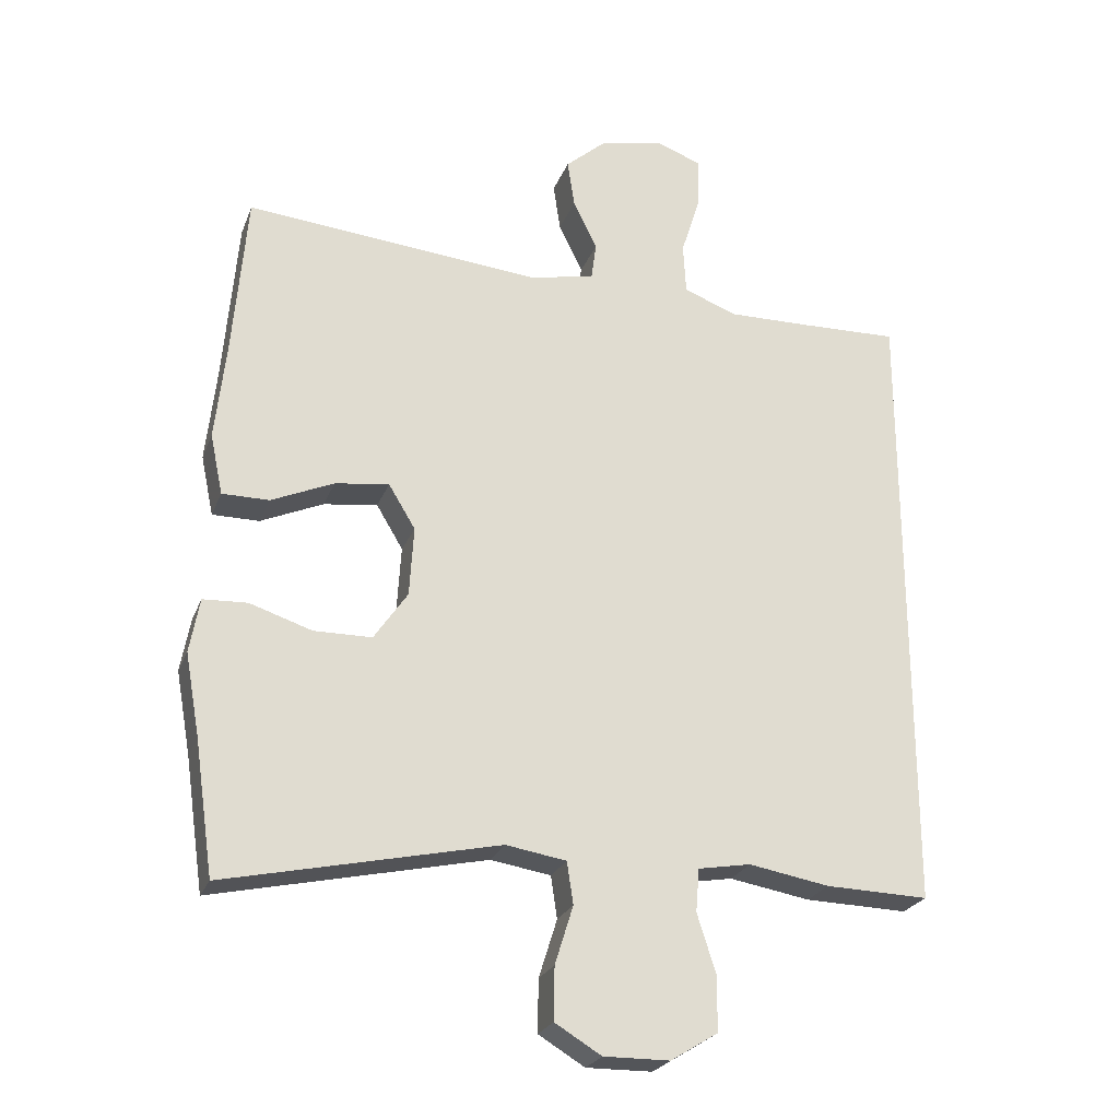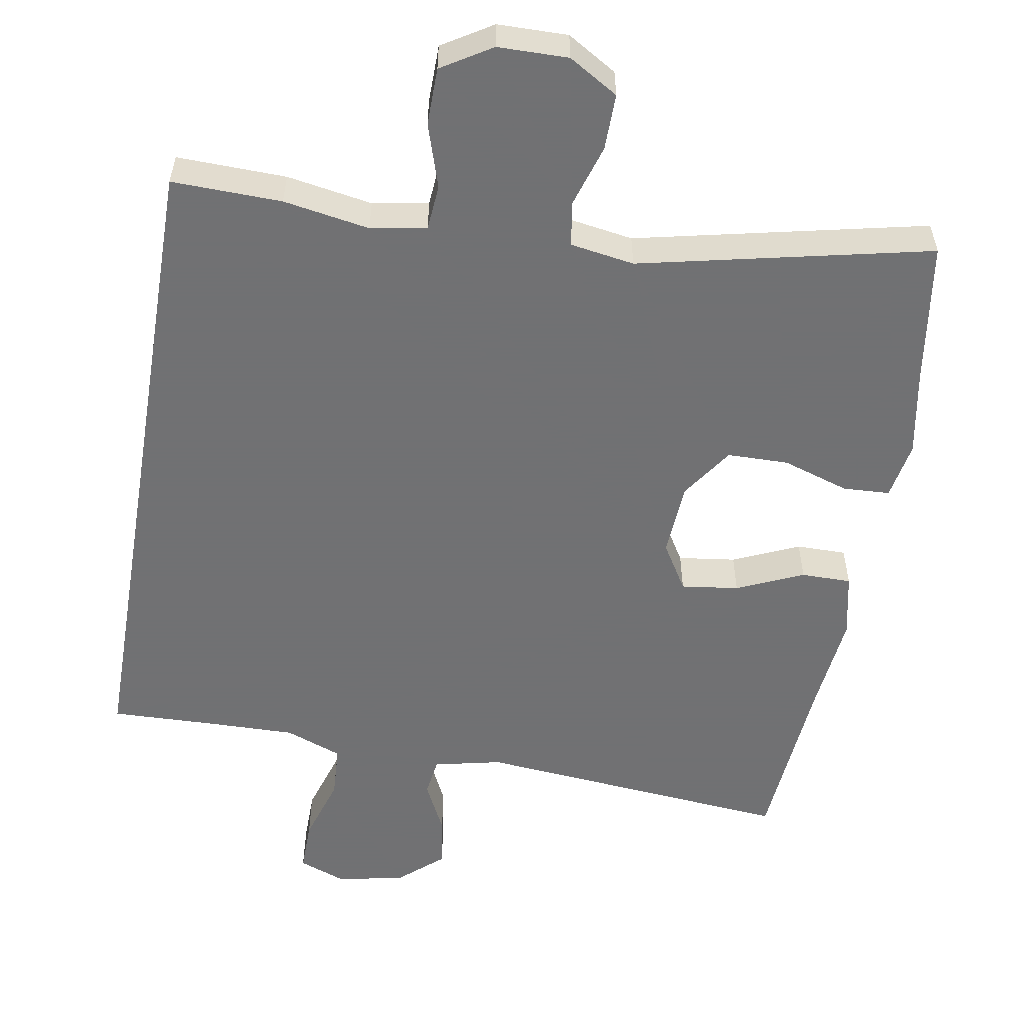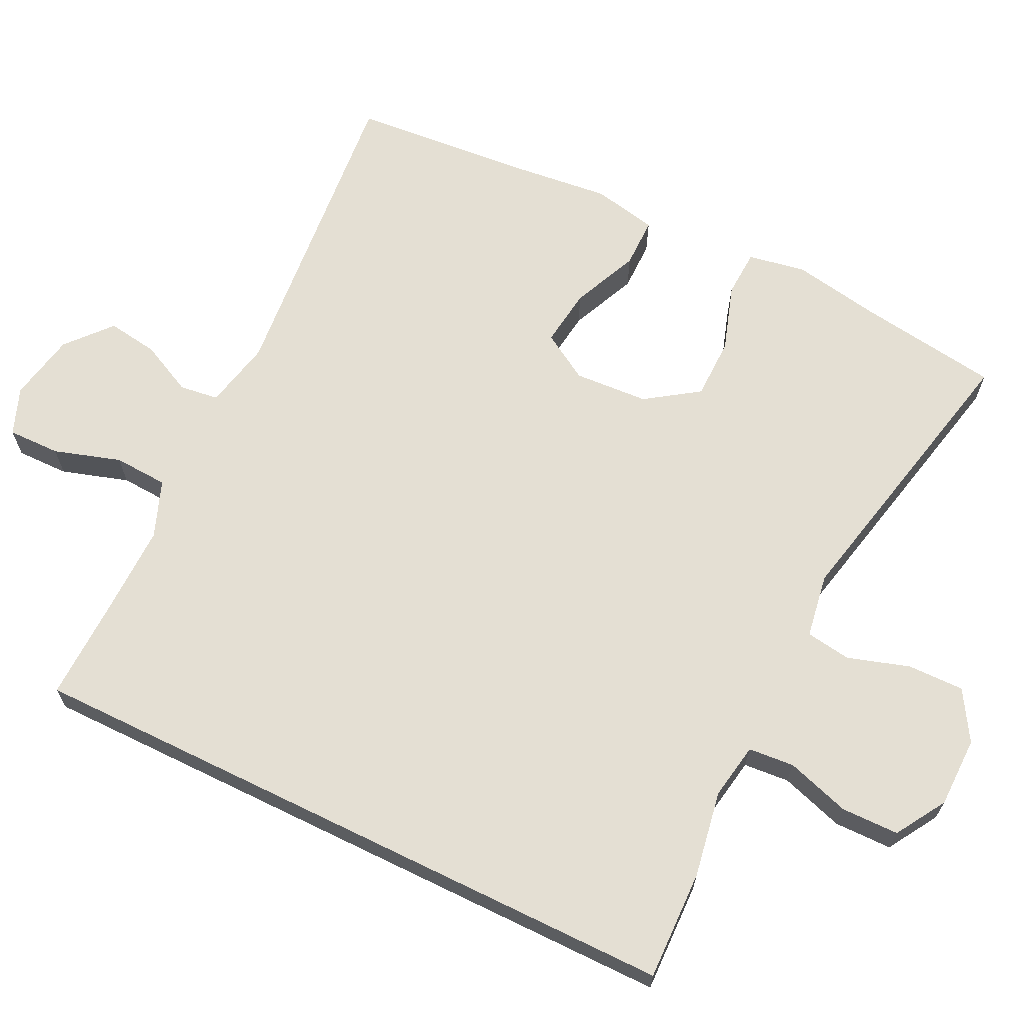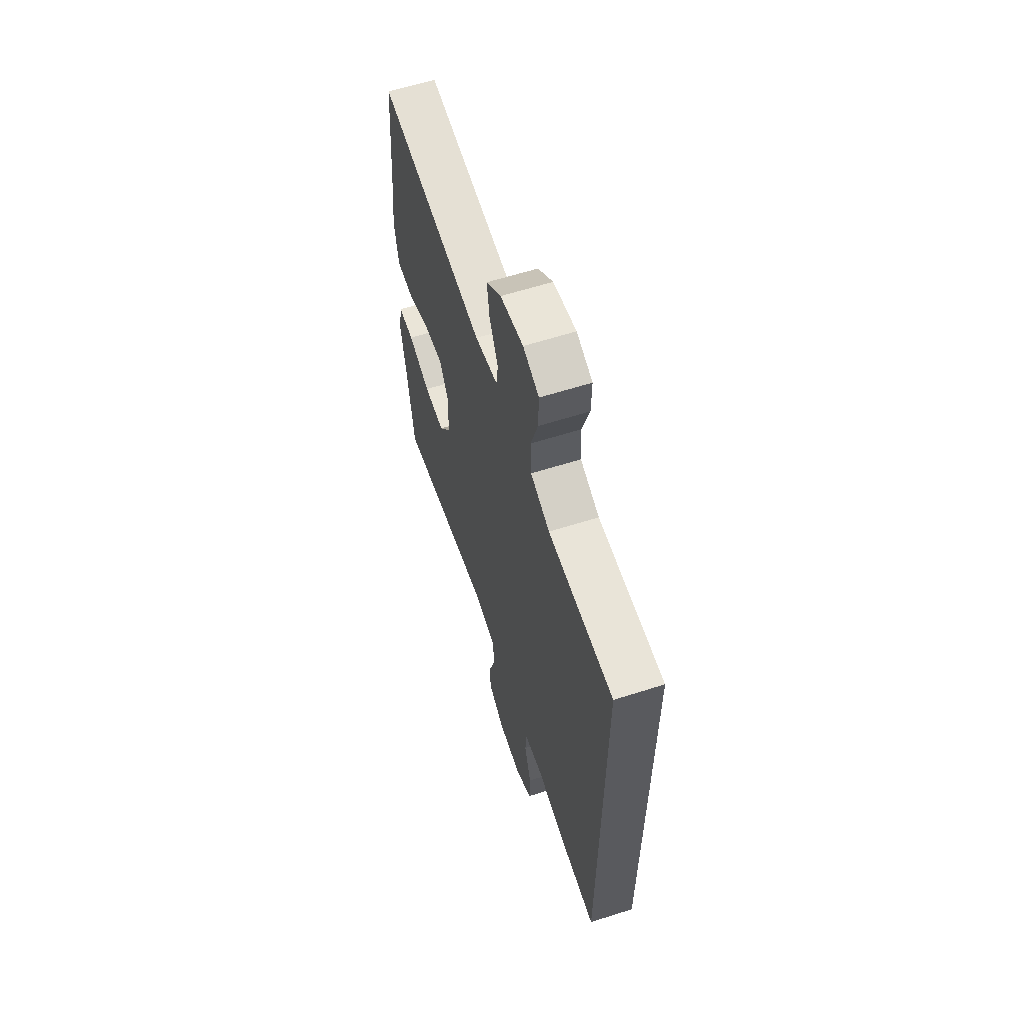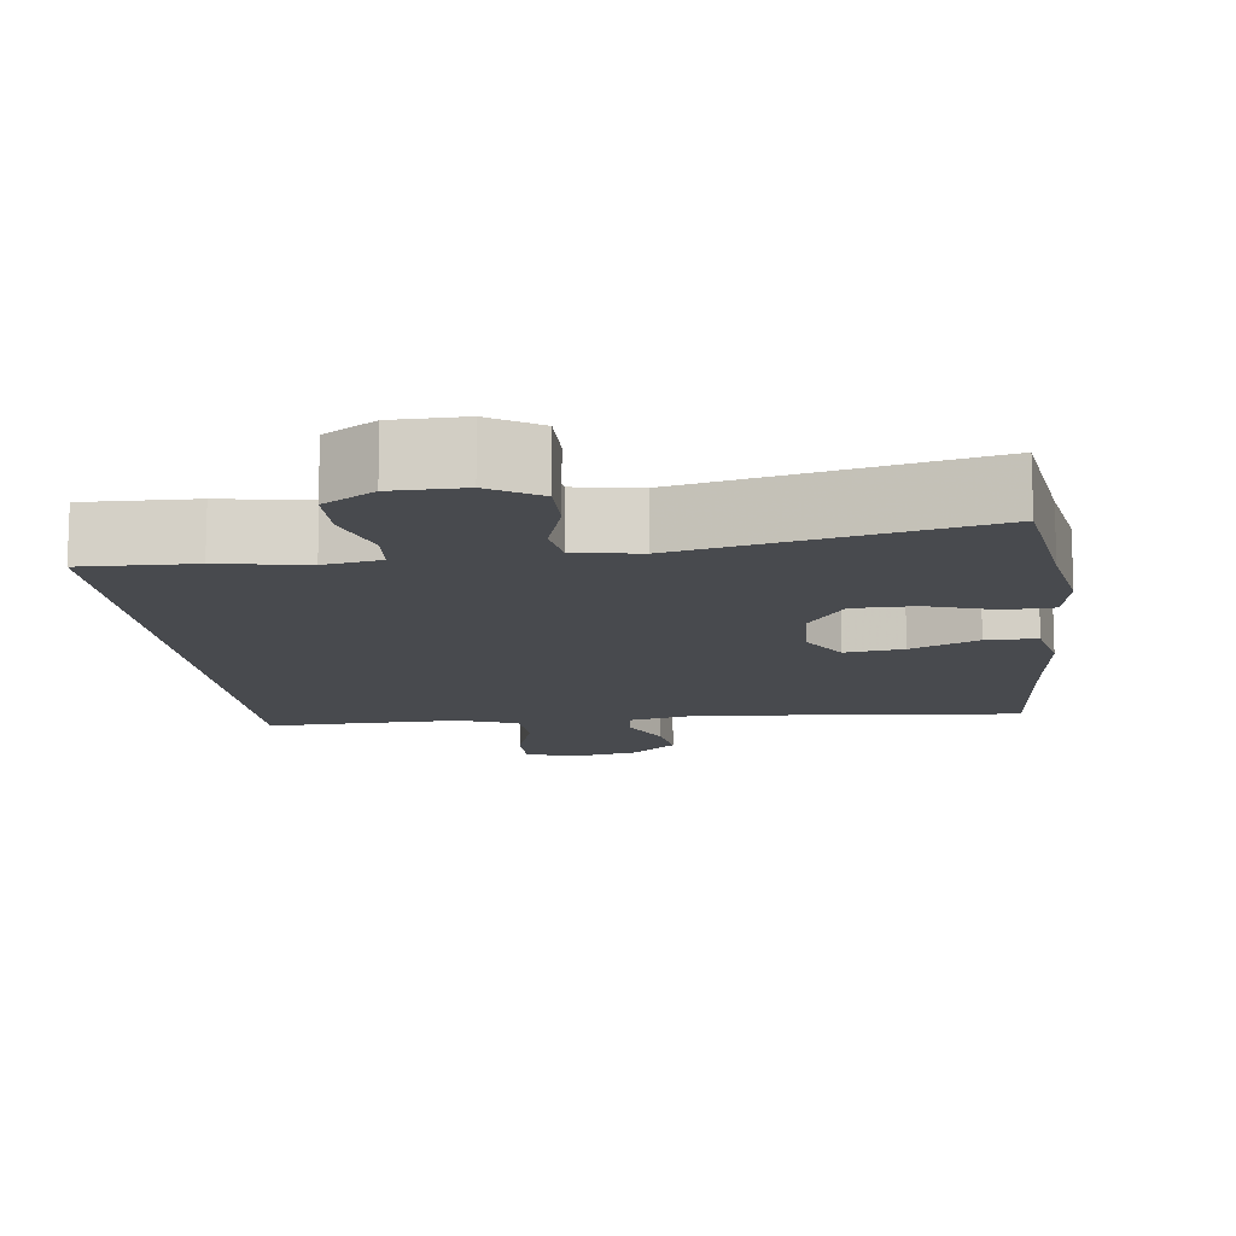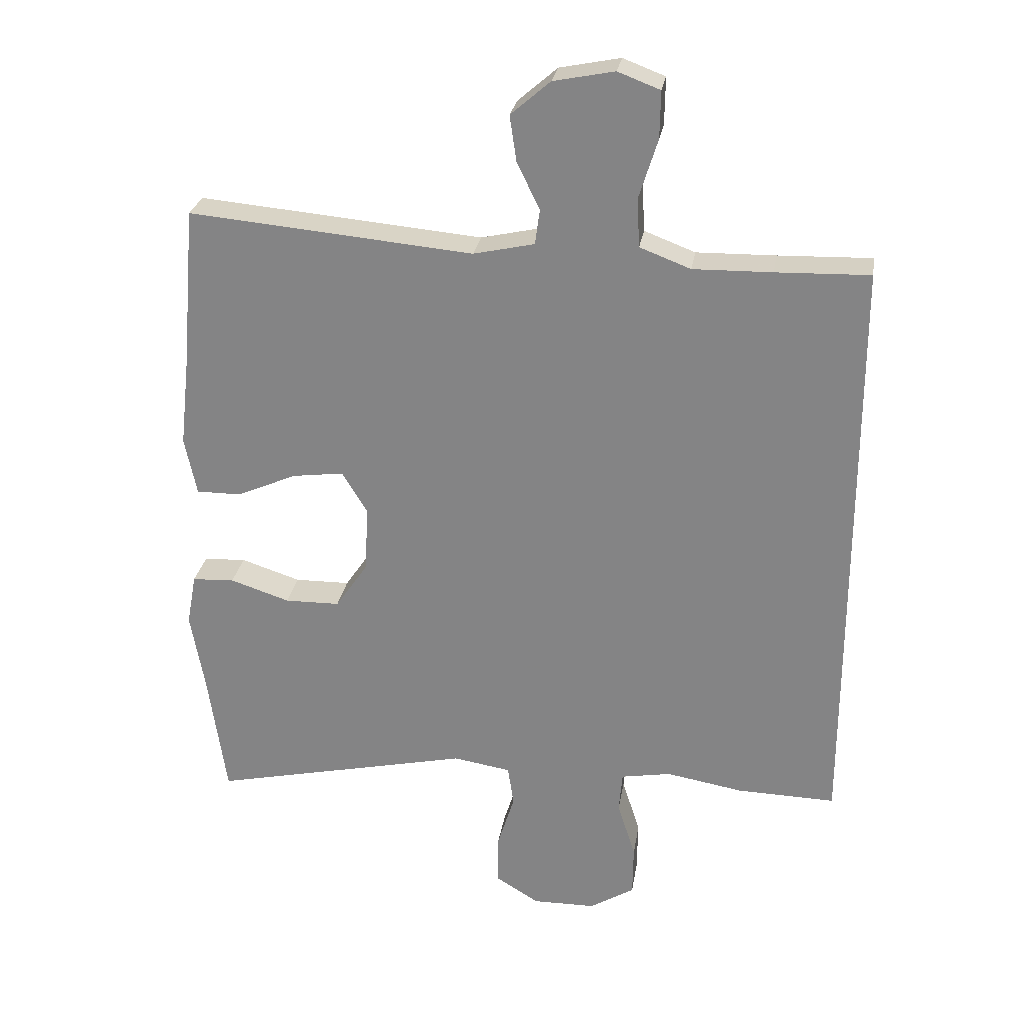
<metadata>
{"format":"obj","ext":"obj","renderer":"f3d","projection":"perspective","resolution":1024,"background":"white","views":[{"elev":-24.3,"azim":-17.9,"up":"+Z"},{"elev":-55.3,"azim":170.4,"up":"+Y"},{"elev":66.5,"azim":116.0,"up":"+Y"},{"elev":61.4,"azim":72.0,"up":"+Z"},{"elev":-12.9,"azim":-173.0,"up":"+Y"},{"elev":26.9,"azim":9.0,"up":"+Z"}]}
</metadata>
<code>
v 0.5 0.07 0.462
v 0.5 0.07 -0.433
v 0.353 0.07 -0.429
v 0.238 0.07 -0.409
v 0.163 0.07 -0.422
v 0.158 0.07 -0.483
v 0.185 0.07 -0.568
v 0.184 0.07 -0.645
v 0.117 0.07 -0.686
v 0.023 0.07 -0.687
v -0.043 0.07 -0.647
v -0.042 0.07 -0.572
v -0.016 0.07 -0.489
v -0.025 0.07 -0.429
v -0.111 0.07 -0.415
v -0.5 0.07 -0.5
v -0.527 0.07 -0.312
v -0.548 0.07 -0.194
v -0.534 0.07 -0.117
v -0.471 0.07 -0.114
v -0.382 0.07 -0.143
v -0.3 0.07 -0.142
v -0.252 0.07 -0.072
v -0.246 0.07 0.027
v -0.284 0.07 0.09
v -0.361 0.07 0.08
v -0.45 0.07 0.041
v -0.517 0.07 0.041
v -0.535 0.07 0.127
v -0.52 0.07 0.263
v -0.5 0.07 0.5
v -0.076 0.07 0.461
v 0.015 0.07 0.481
v 0.022 0.07 0.533
v -0.012 0.07 0.603
v -0.022 0.07 0.671
v 0.037 0.07 0.722
v 0.128 0.07 0.74
v 0.191 0.07 0.716
v 0.19 0.07 0.646
v 0.162 0.07 0.557
v 0.166 0.07 0.485
v 0.242 0.07 0.456
v 0.36 0.07 0.458
v 0.5 0 0.462
v 0.5 0 -0.433
v 0.353 0 -0.429
v 0.238 0 -0.409
v 0.163 0 -0.422
v 0.158 0 -0.483
v 0.185 0 -0.568
v 0.184 0 -0.645
v 0.117 0 -0.686
v 0.023 0 -0.687
v -0.043 0 -0.647
v -0.042 0 -0.572
v -0.016 0 -0.489
v -0.025 0 -0.429
v -0.111 0 -0.415
v -0.5 0 -0.5
v -0.527 0 -0.312
v -0.548 0 -0.194
v -0.534 0 -0.117
v -0.471 0 -0.114
v -0.382 0 -0.143
v -0.3 0 -0.142
v -0.252 0 -0.072
v -0.246 0 0.027
v -0.284 0 0.09
v -0.361 0 0.08
v -0.45 0 0.041
v -0.517 0 0.041
v -0.535 0 0.127
v -0.52 0 0.263
v -0.5 0 0.5
v -0.076 0 0.461
v 0.015 0 0.481
v 0.022 0 0.533
v -0.012 0 0.603
v -0.022 0 0.671
v 0.037 0 0.722
v 0.128 0 0.74
v 0.191 0 0.716
v 0.19 0 0.646
v 0.162 0 0.557
v 0.166 0 0.485
v 0.242 0 0.456
v 0.36 0 0.458
f 39 40 41
f 38 39 41
f 37 38 41
f 36 37 41
f 35 36 41
f 34 35 41
f 33 34 41 42
f 32 33 42 43
f 30 31 32
f 30 32 43
f 29 30 43
f 28 29 43
f 27 28 43
f 26 27 43
f 19 20 21
f 18 19 21
f 17 18 21
f 17 21 22
f 16 17 22
f 15 16 22
f 14 15 22 23
f 11 12 13
f 10 11 13
f 9 10 13
f 8 9 13
f 7 8 13
f 6 7 13
f 5 6 13 14
f 14 23 24
f 5 14 24
f 4 5 24
f 4 24 25
f 3 4 25
f 2 3 25
f 1 2 25
f 44 1 25
f 25 26 43 44
f 85 84 83
f 85 83 82
f 85 82 81
f 85 81 80
f 85 80 79
f 85 79 78
f 86 85 78 77
f 87 86 77 76
f 76 75 74
f 87 76 74
f 87 74 73
f 87 73 72
f 87 72 71
f 87 71 70
f 65 64 63
f 65 63 62
f 65 62 61
f 66 65 61
f 66 61 60
f 66 60 59
f 67 66 59 58
f 57 56 55
f 57 55 54
f 57 54 53
f 57 53 52
f 57 52 51
f 57 51 50
f 58 57 50 49
f 68 67 58
f 68 58 49
f 68 49 48
f 69 68 48
f 69 48 47
f 69 47 46
f 69 46 45
f 69 45 88
f 88 87 70 69
f 1 45 46 2
f 2 46 47 3
f 3 47 48 4
f 4 48 49 5
f 5 49 50 6
f 6 50 51 7
f 7 51 52 8
f 8 52 53 9
f 9 53 54 10
f 10 54 55 11
f 11 55 56 12
f 12 56 57 13
f 13 57 58 14
f 14 58 59 15
f 15 59 60 16
f 16 60 61 17
f 17 61 62 18
f 18 62 63 19
f 19 63 64 20
f 20 64 65 21
f 21 65 66 22
f 22 66 67 23
f 23 67 68 24
f 24 68 69 25
f 25 69 70 26
f 26 70 71 27
f 27 71 72 28
f 28 72 73 29
f 29 73 74 30
f 30 74 75 31
f 31 75 76 32
f 32 76 77 33
f 33 77 78 34
f 34 78 79 35
f 35 79 80 36
f 36 80 81 37
f 37 81 82 38
f 38 82 83 39
f 39 83 84 40
f 40 84 85 41
f 41 85 86 42
f 42 86 87 43
f 43 87 88 44
f 44 88 45 1

</code>
